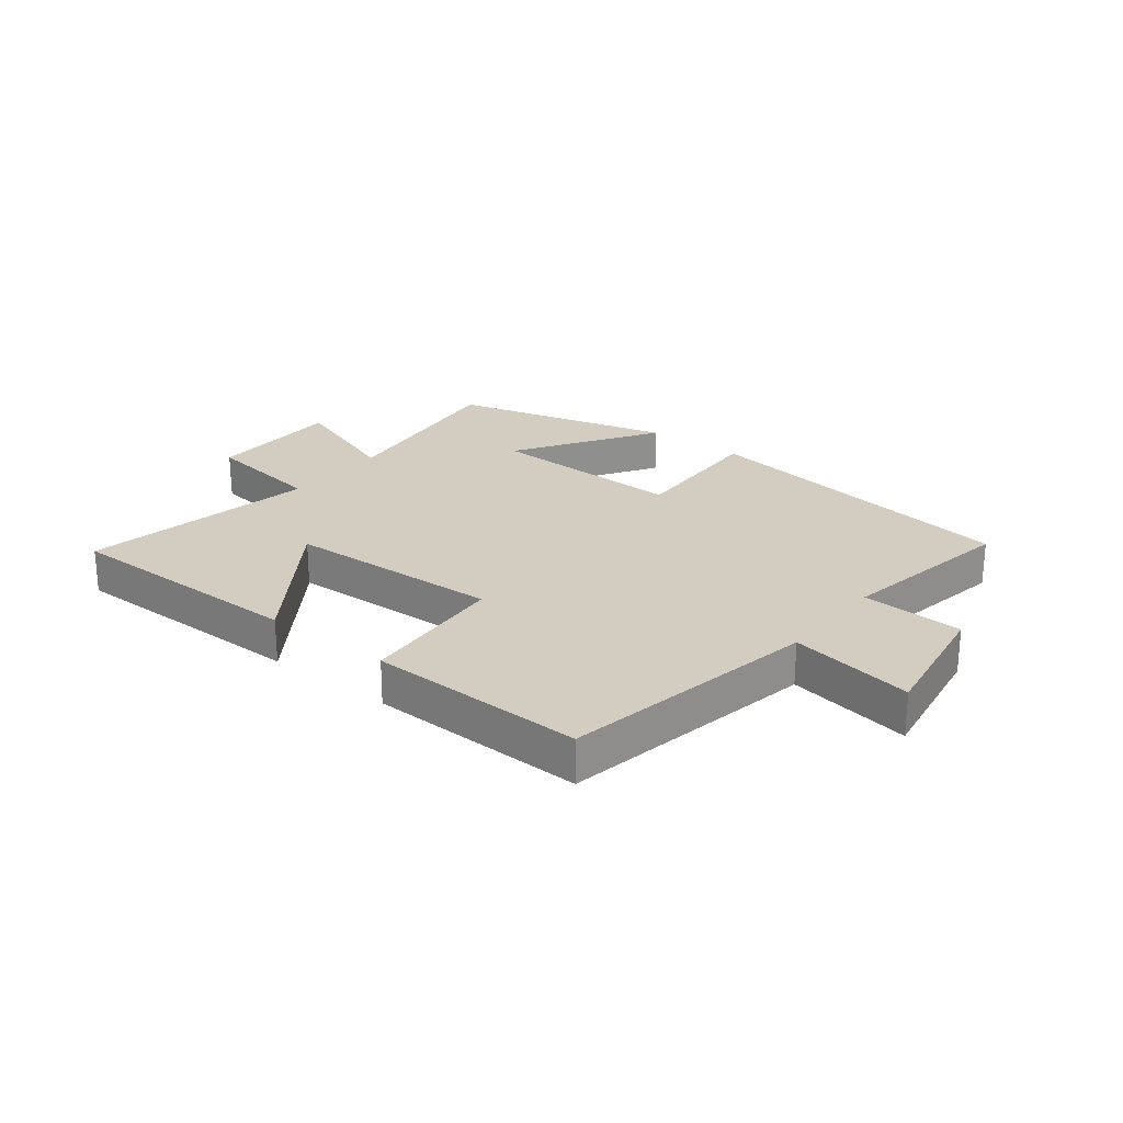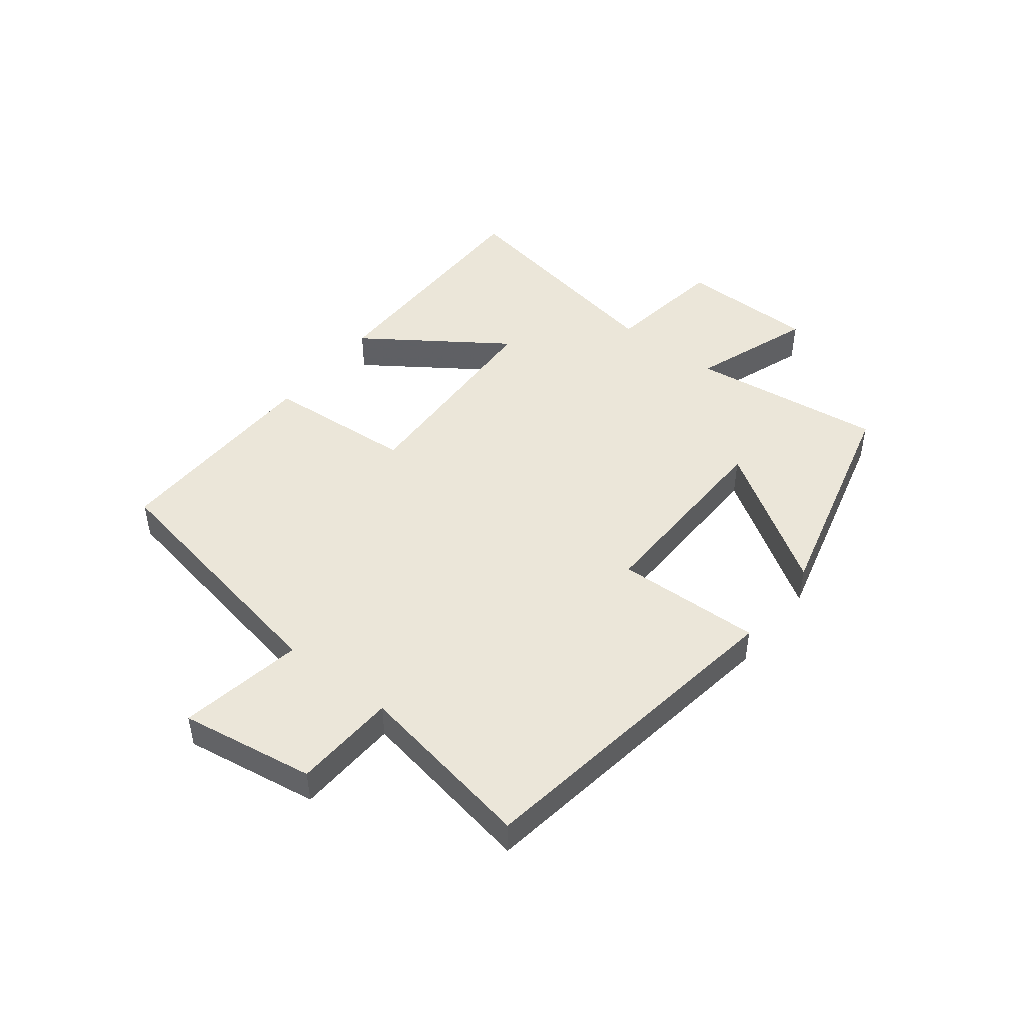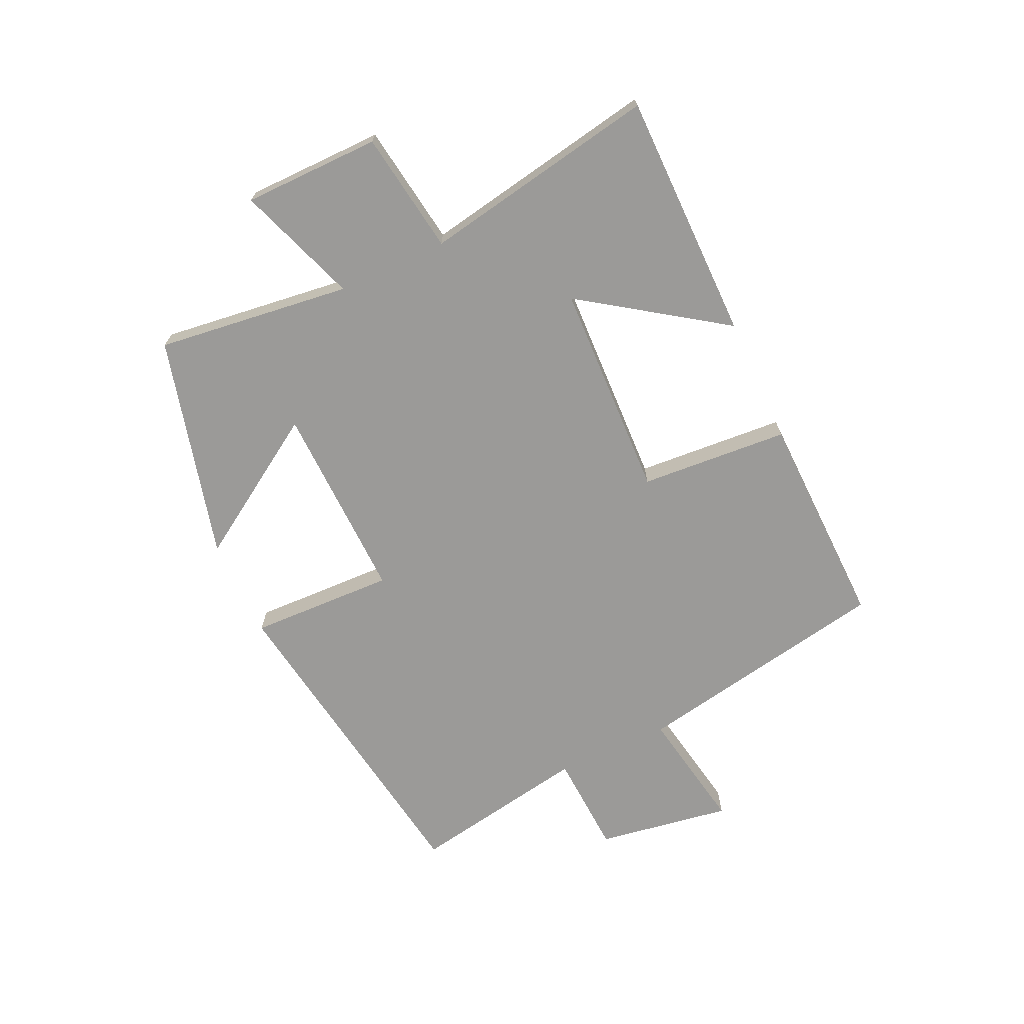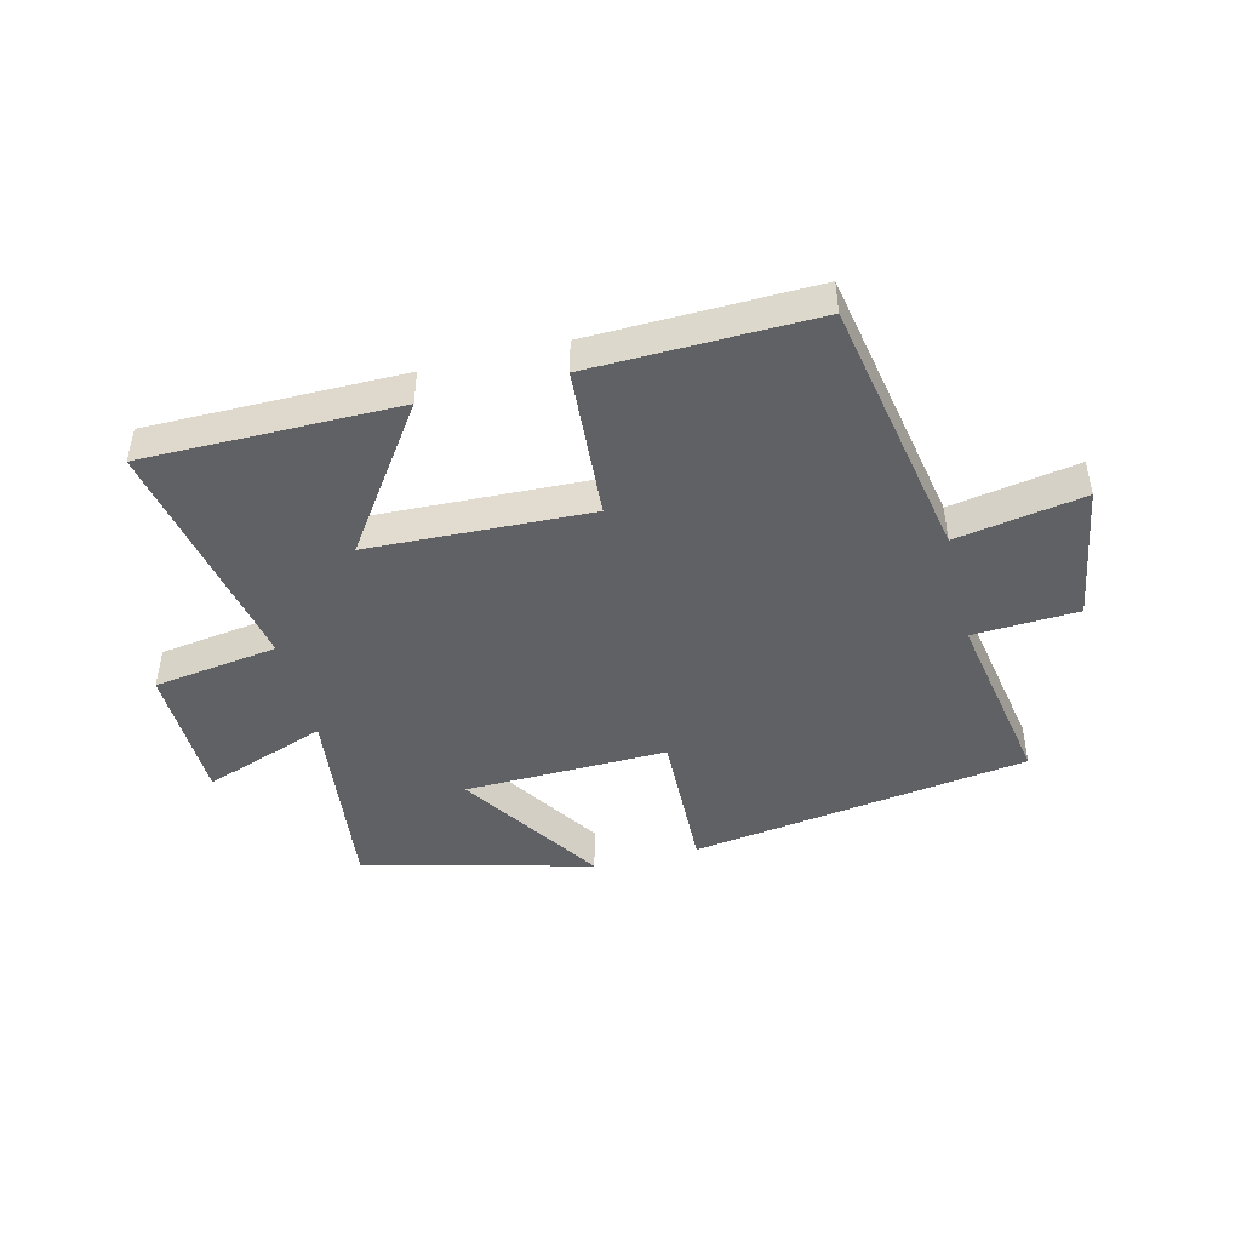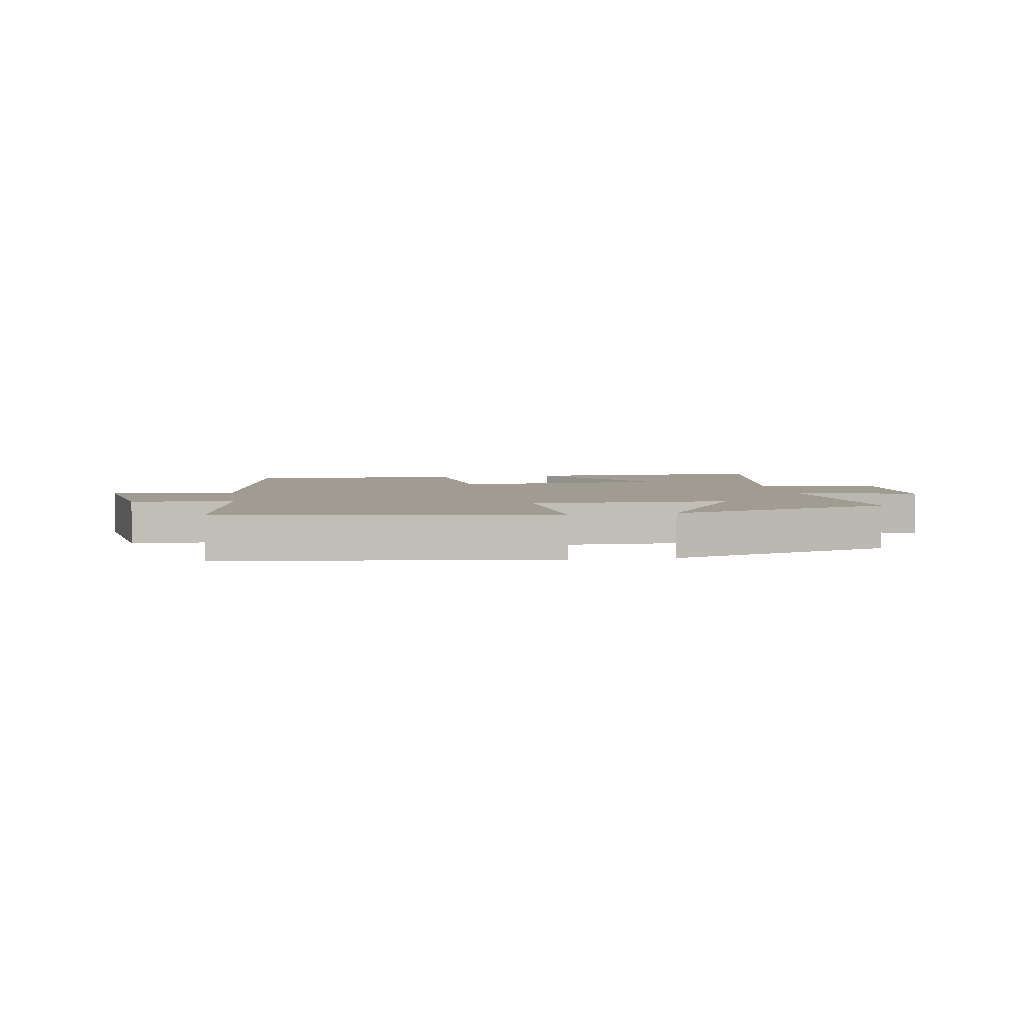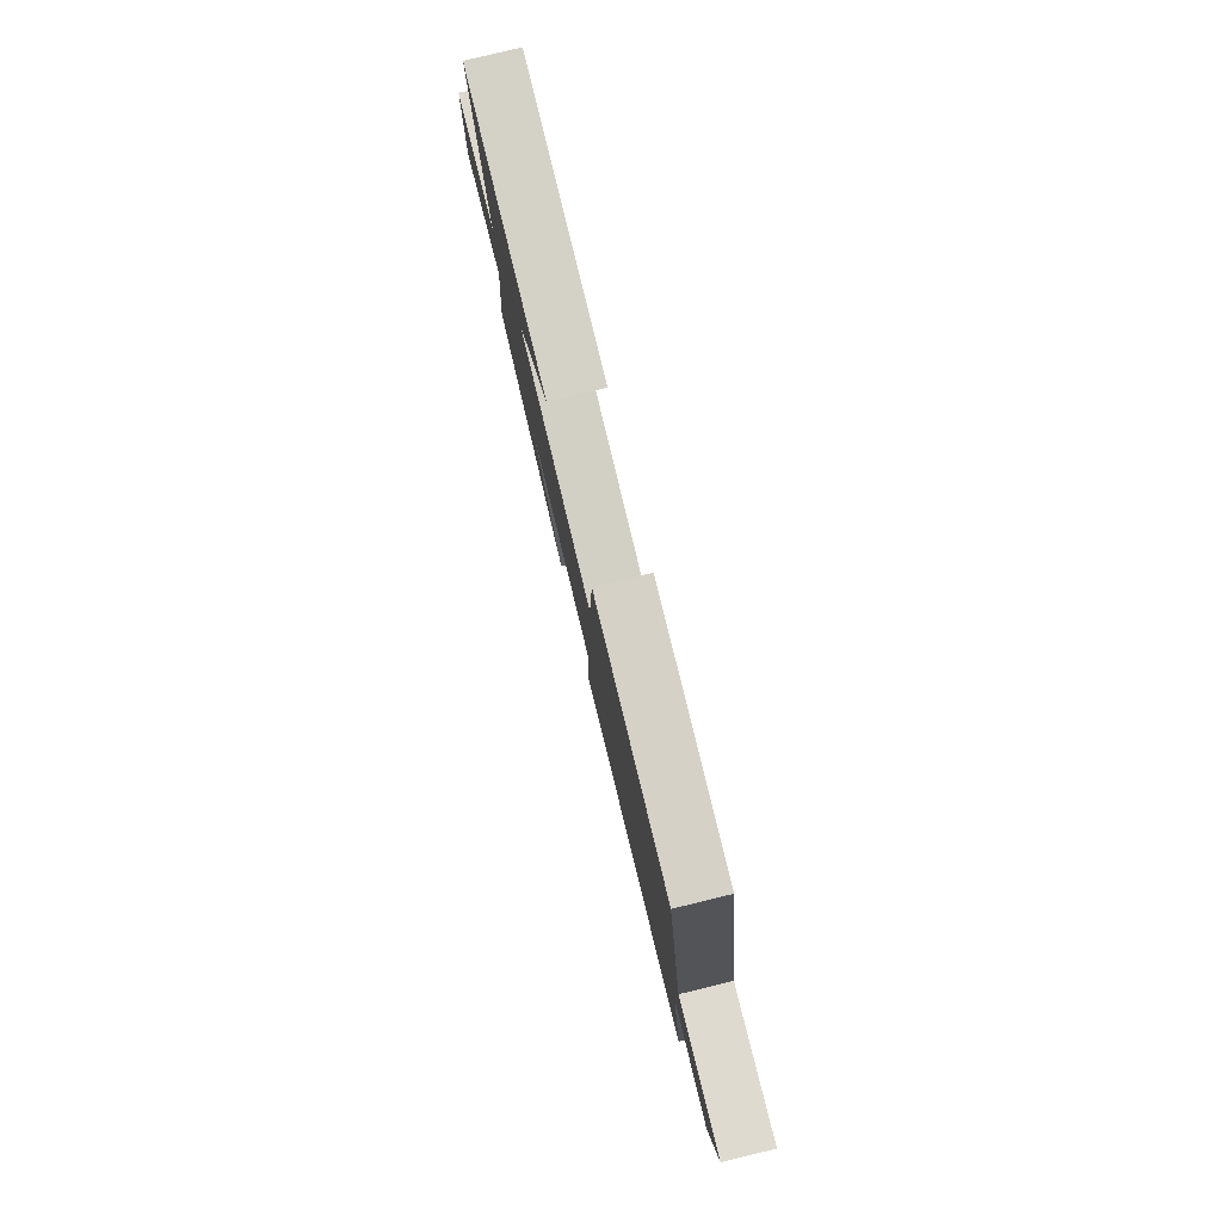
<metadata>
{"format":"obj","ext":"obj","renderer":"f3d","projection":"perspective","resolution":1024,"background":"white","views":[{"elev":24.4,"azim":38.0,"up":"+Y"},{"elev":46.8,"azim":127.9,"up":"+Y"},{"elev":-69.4,"azim":-65.1,"up":"+Y"},{"elev":-45.5,"azim":14.1,"up":"+Y"},{"elev":4.5,"azim":170.1,"up":"+Y"},{"elev":79.9,"azim":76.4,"up":"+Z"}]}
</metadata>
<code>
v 0.42 0.07 0.509
v 0.5 0.07 0.079
v 0.707 0.07 0.116
v 0.671 0.07 -0.108
v 0.5 0.07 -0.117
v 0.553 0.07 -0.416
v 0.003 0.07 -0.5
v 0.011 0.07 -0.258
v -0.319 0.07 -0.266
v -0.169 0.07 -0.5
v -0.541 0.07 -0.404
v -0.5 0.07 -0.08
v -0.701 0.07 -0.152
v -0.703 0.07 0.076
v -0.5 0.07 0.106
v -0.572 0.07 0.499
v -0.159 0.07 0.5
v -0.321 0.07 0.266
v 0.039 0.07 0.252
v 0.057 0.07 0.5
v 0.42 0 0.509
v 0.5 0 0.079
v 0.707 0 0.116
v 0.671 0 -0.108
v 0.5 0 -0.117
v 0.553 0 -0.416
v 0.003 0 -0.5
v 0.011 0 -0.258
v -0.319 0 -0.266
v -0.169 0 -0.5
v -0.541 0 -0.404
v -0.5 0 -0.08
v -0.701 0 -0.152
v -0.703 0 0.076
v -0.5 0 0.106
v -0.572 0 0.499
v -0.159 0 0.5
v -0.321 0 0.266
v 0.039 0 0.252
v 0.057 0 0.5
f 19 20 1 2
f 18 19 2
f 15 16 17 18
f 15 18 2
f 12 13 14 15
f 12 15 2
f 9 10 11 12
f 8 9 12 2
f 5 6 7 8
f 5 8 2 3
f 3 4 5
f 22 21 40 39
f 22 39 38
f 38 37 36 35
f 22 38 35
f 35 34 33 32
f 22 35 32
f 32 31 30 29
f 22 32 29 28
f 28 27 26 25
f 23 22 28 25
f 25 24 23
f 1 21 22 2
f 2 22 23 3
f 3 23 24 4
f 4 24 25 5
f 5 25 26 6
f 6 26 27 7
f 7 27 28 8
f 8 28 29 9
f 9 29 30 10
f 10 30 31 11
f 11 31 32 12
f 12 32 33 13
f 13 33 34 14
f 14 34 35 15
f 15 35 36 16
f 16 36 37 17
f 17 37 38 18
f 18 38 39 19
f 19 39 40 20
f 20 40 21 1

</code>
